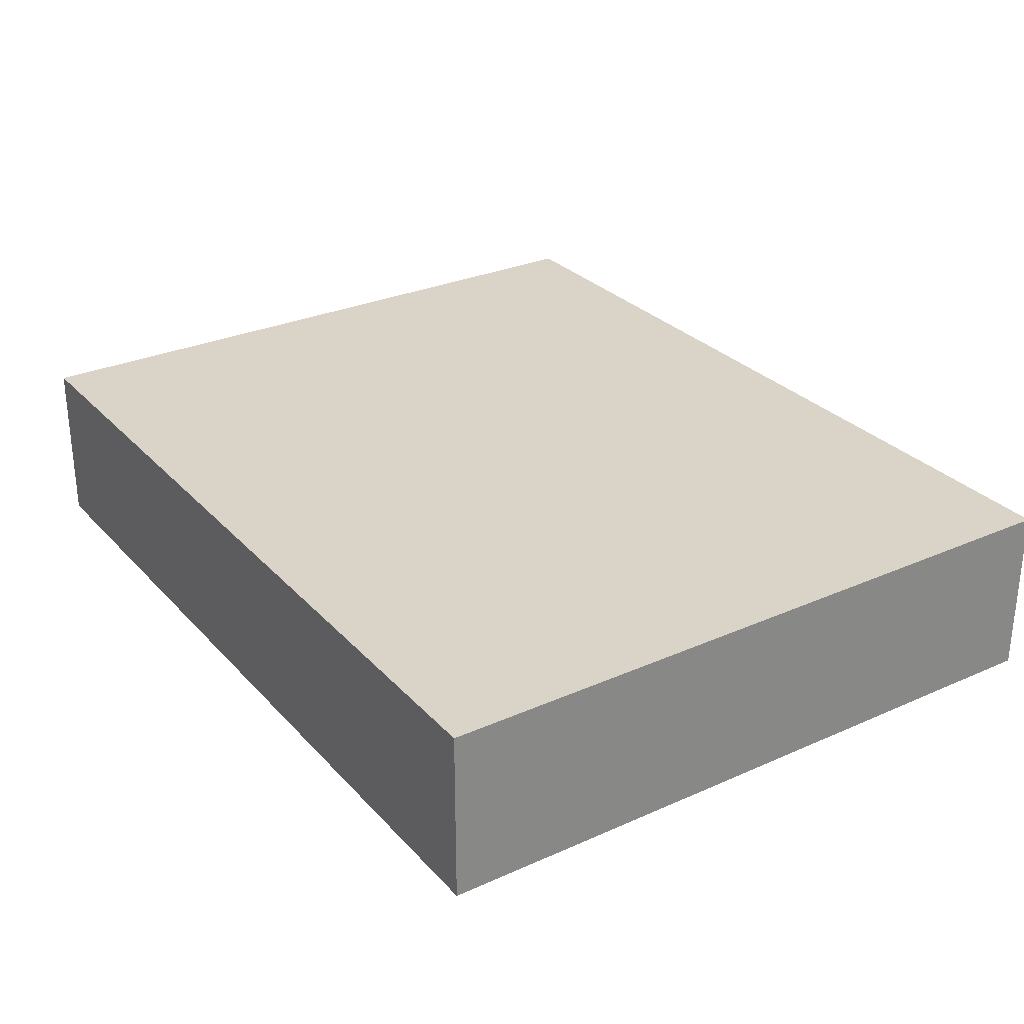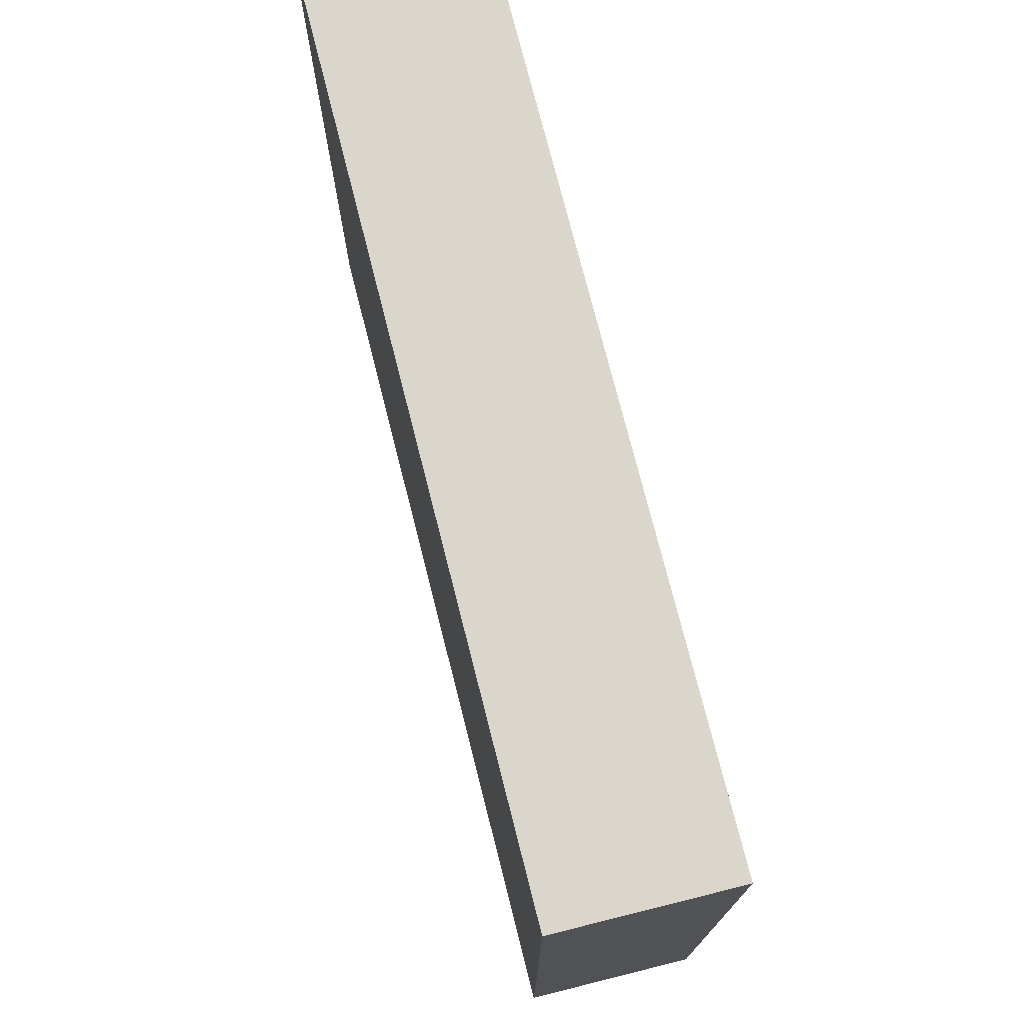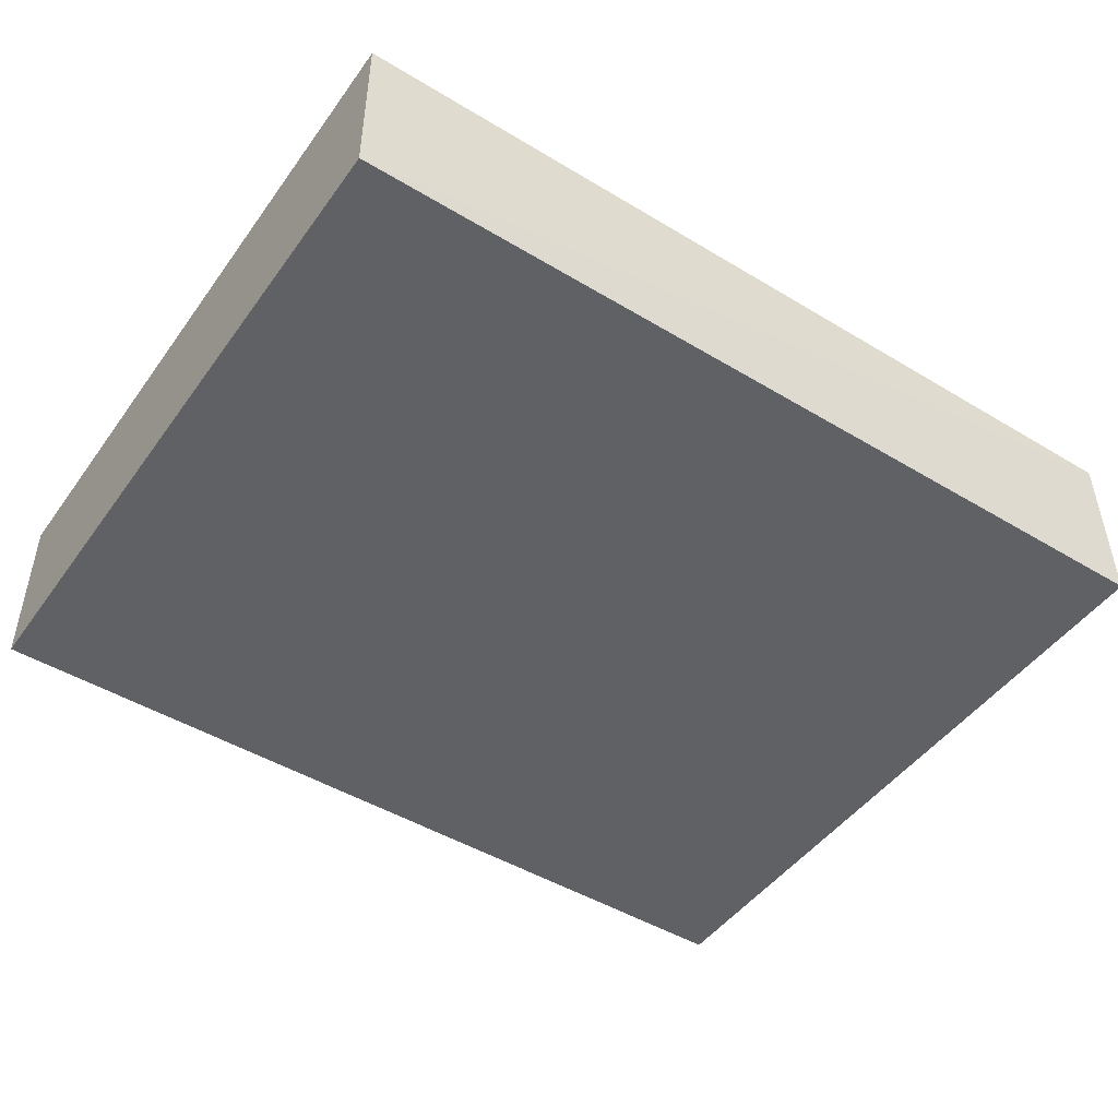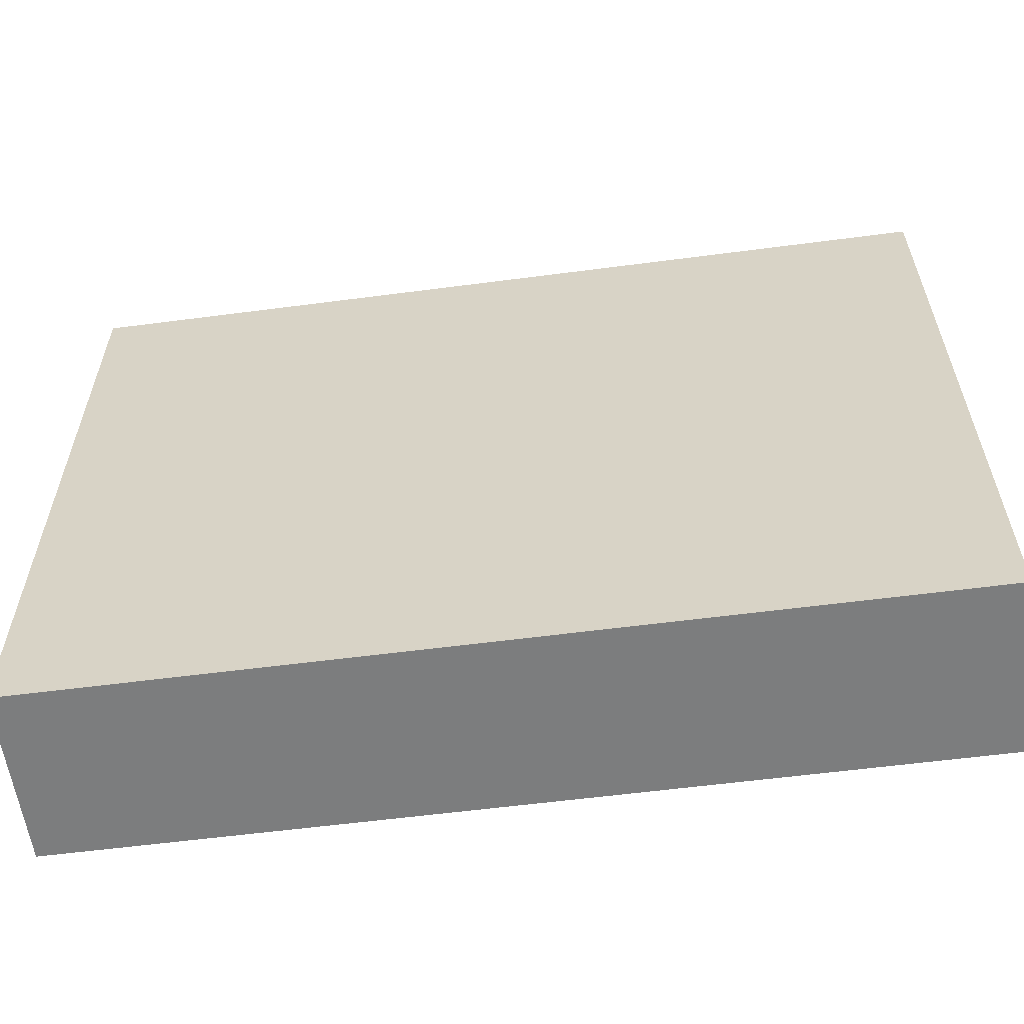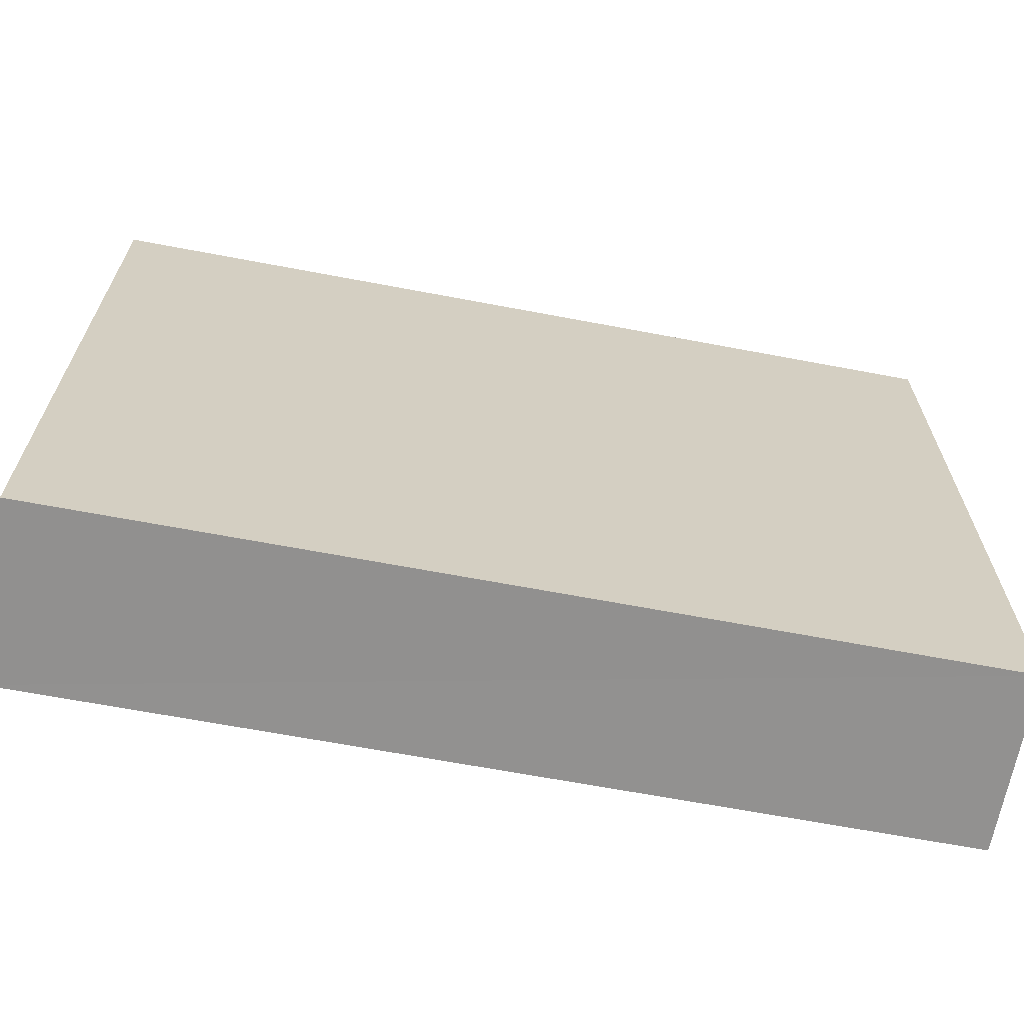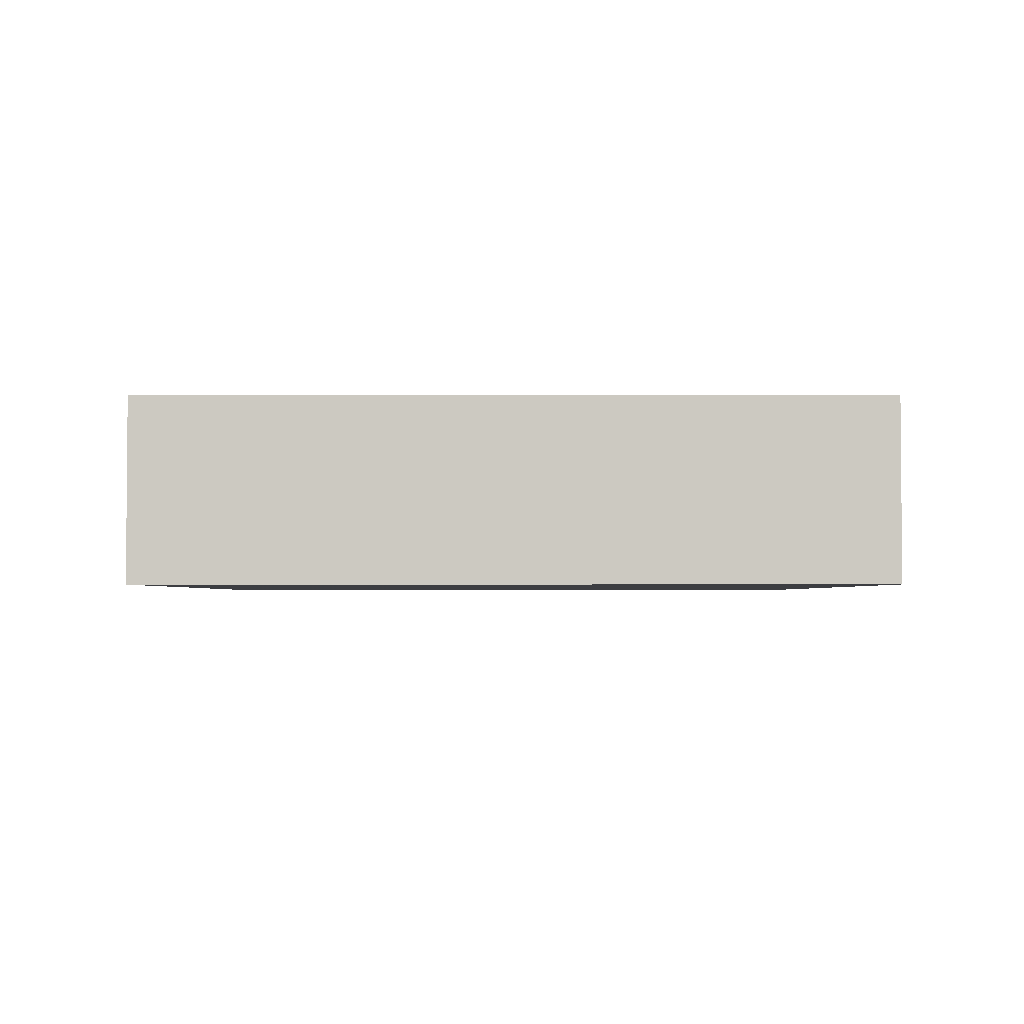
<metadata>
{"format":"obj","ext":"obj","renderer":"f3d","projection":"perspective","resolution":1024,"background":"white","views":[{"elev":28.9,"azim":56.5,"up":"+Y"},{"elev":73.9,"azim":75.9,"up":"+Z"},{"elev":-47.4,"azim":-34.1,"up":"+Y"},{"elev":-58.9,"azim":7.7,"up":"+Z"},{"elev":-65.8,"azim":-10.7,"up":"+Z"},{"elev":-2.6,"azim":-90.3,"up":"+Y"}]}
</metadata>
<code>
o 2877
v 2227 1871 18.35
v 2226 1871 18.35
v 2226 1871 18.35
v 2227 1871 18.4
v 2226 1871 18.4
v 2226 1871 18.4
v 2227 1871 18.35
v 2226 1871 18.35
v 2227 1871 18.35
v 2227 1871 18.4
v 2227 1871 18.35
v 2227 1871 18.4
v 2227 1871 18.4
v 2226 1871 18.4
v 2227 1871 18.4
v 2226 1871 18.4
v 2227 1871 18.35
v 2227 1871 18.4
v 2227 1871 18.35
v 2226 1871 18.4
v 2227 1871 18.4
v 2226 1871 18.35
v 2226 1871 18.4
v 2226 1871 18.4
v 2227 1871 18.35
v 2226 1871 18.35
v 2226 1871 18.4
v 2226 1871 18.35
v 2226 1871 18.35
f 1 2 3
f 1 4 5
f 6 2 7
f 8 9 7
f 10 7 11
f 12 13 14
f 14 15 16
f 17 15 18
f 19 20 21
f 22 23 20
f 24 25 26
f 27 28 29

</code>
